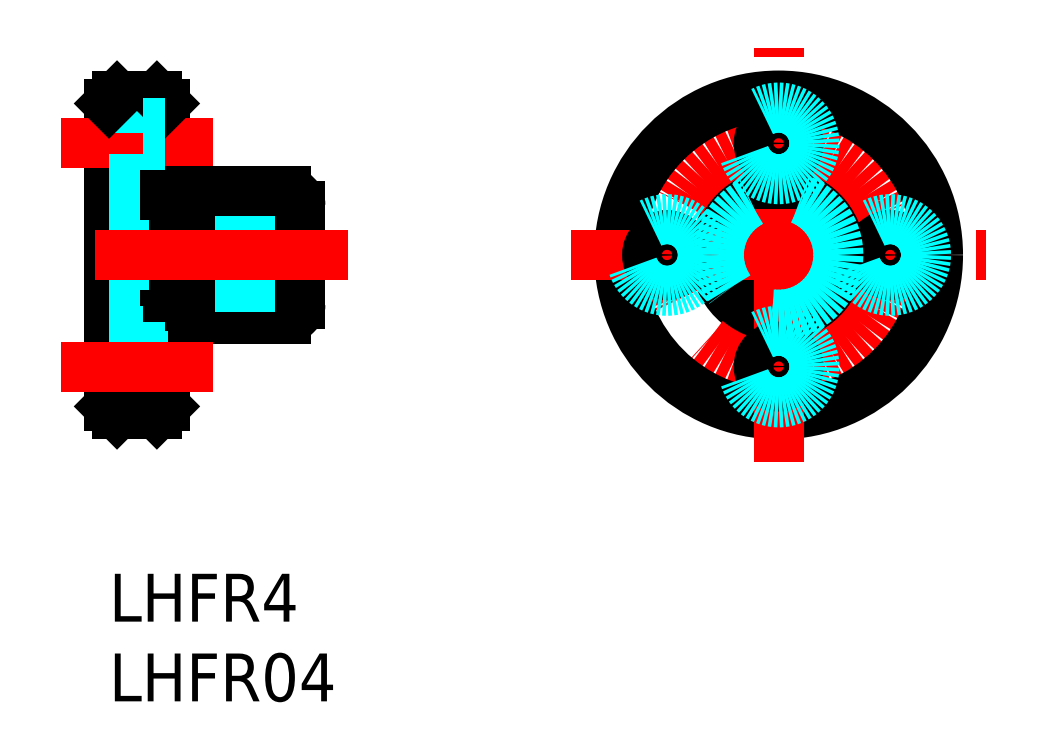
<metadata>
{"format":"dxf","ext":"dxf","renderer":"ezdxf+matplotlib","layout":"modelspace","background":"white","min_lineweight":24,"dpi":150}
</metadata>
<code>
0
SECTION
2
ENTITIES
0
INSERT
8
MSM_CONTINUOUS
2
*U24
10
0
20
0
30
0
0
INSERT
8
MSM_CONTINUOUS
2
*U25
10
0
20
0
30
0
0
LINE
8
MSM_CONTINUOUS
10
6e-16
20
10.5
30
0
11
-1.131e-13
21
29.5
31
0
0
LINE
8
MSM_CONTINUOUS
10
3.5
20
10.5
30
0
11
3.5
21
29.5
31
0
0
LINE
8
MSM_CONTINUOUS
10
5.1
20
16
30
0
11
11.1
21
16
31
0
0
LINE
8
MSM_DASHED
10
2.1
20
29.25
30
0
11
2.1
21
24.75
31
0
0
LINE
8
MSM_DASHED
10
12
20
18
30
0
11
-1.131e-13
21
18
31
0
0
LINE
8
MSM_DASHED
10
12
20
22
30
0
11
-1.131e-13
21
22
31
0
0
LINE
8
MSM_CONTINUOUS
10
5.1
20
24
30
0
11
11.1
21
24
31
0
0
LINE
8
MSM_CENTER
10
6.5
20
27
30
0
11
-3
21
27
31
0
0
LINE
8
MSM_DASHED
10
2.1
20
24.75
30
0
11
6e-16
21
24.75
31
0
0
LINE
8
MSM_DASHED
10
3.5
20
25.75
30
0
11
2.1
21
25.75
31
0
0
LINE
8
MSM_CONTINUOUS
10
12
20
16.9
30
0
11
12
21
23.1
31
0
0
LINE
8
MSM_CONTINUOUS
10
3
20
30
30
0
11
0.5
21
30
31
0
0
LINE
8
MSM_DASHED
10
2.1
20
29.25
30
0
11
6e-16
21
29.25
31
0
0
LINE
8
MSM_CONTINUOUS
10
0.5
20
30
30
0
11
6e-16
21
29.5
31
0
0
LINE
8
MSM_CONTINUOUS
10
3
20
30
30
0
11
3.5
21
29.5
31
0
0
LINE
8
MSM_DASHED
10
3.5
20
28.25
30
0
11
2.1
21
28.25
31
0
0
CIRCLE
8
MSM_CONTINUOUS
10
42
20
20
30
0
40
2
0
CIRCLE
8
MSM_CONTINUOUS
10
42
20
20
30
0
40
4
0
CIRCLE
8
MSM_CENTER
10
42
20
20
30
0
40
7
0
CIRCLE
8
MSM_CONTINUOUS
10
42
20
20
30
0
40
10
0
LINE
8
MSM_CENTER
10
29
20
20
30
0
11
55
21
20
31
0
0
LINE
8
MSM_CENTER
10
42
20
7
30
0
11
42
21
33
31
0
0
CIRCLE
8
MSM_CONTINUOUS
10
42
20
13
30
0
40
1.25
0
CIRCLE
8
MSM_DASHED
10
42
20
13
30
0
40
2.25
0
CIRCLE
8
MSM_CONTINUOUS
10
35
20
20
30
0
40
1.25
0
CIRCLE
8
MSM_DASHED
10
35
20
20
30
0
40
2.25
0
CIRCLE
8
MSM_CONTINUOUS
10
42
20
27
30
0
40
1.25
0
CIRCLE
8
MSM_DASHED
10
42
20
27
30
0
40
2.25
0
CIRCLE
8
MSM_CONTINUOUS
10
49
20
20
30
0
40
1.25
0
CIRCLE
8
MSM_DASHED
10
49
20
20
30
0
40
2.25
0
LINE
8
MSM_CONTINUOUS
10
5.1
20
16
30
0
11
5.1
21
24
31
0
0
LINE
8
MSM_CONTINUOUS
10
3.5
20
23.75
30
0
11
5.1
21
23.75
31
0
0
CIRCLE
8
MSM_DASHED
10
42
20
20
30
0
40
3.75
0
LINE
8
MSM_CONTINUOUS
10
3.5
20
16.25
30
0
11
5.1
21
16.25
31
0
0
LINE
8
MSM_DASHED
10
2.1
20
10.75
30
0
11
2.1
21
15.25
31
0
0
LINE
8
MSM_DASHED
10
3.5
20
14.25
30
0
11
2.1
21
14.25
31
0
0
LINE
8
MSM_DASHED
10
2.1
20
15.25
30
0
11
6e-16
21
15.25
31
0
0
LINE
8
MSM_CONTINUOUS
10
3
20
10
30
0
11
3.5
21
10.5
31
0
0
LINE
8
MSM_CONTINUOUS
10
0.5
20
10
30
0
11
6e-16
21
10.5
31
0
0
LINE
8
MSM_DASHED
10
3.5
20
11.75
30
0
11
2.1
21
11.75
31
0
0
LINE
8
MSM_DASHED
10
2.1
20
10.75
30
0
11
6e-16
21
10.75
31
0
0
LINE
8
MSM_CONTINUOUS
10
3
20
10
30
0
11
0.5
21
10
31
0
0
LINE
8
MSM_CENTER
10
6.5
20
13
30
0
11
-3
21
13
31
0
0
ARC
8
MSM_CONTINUOUS
10
11.1
20
23.1
30
0
40
0.9
50
9.16e-13
51
90
0
ARC
8
MSM_CONTINUOUS
10
11.1
20
16.9
30
0
40
0.9
50
270
51
9.16e-13
0
LINE
8
MSM_CENTER
10
15
20
20
30
0
11
-3
21
20
31
0
0
ENDSEC
0
EOF

</code>
